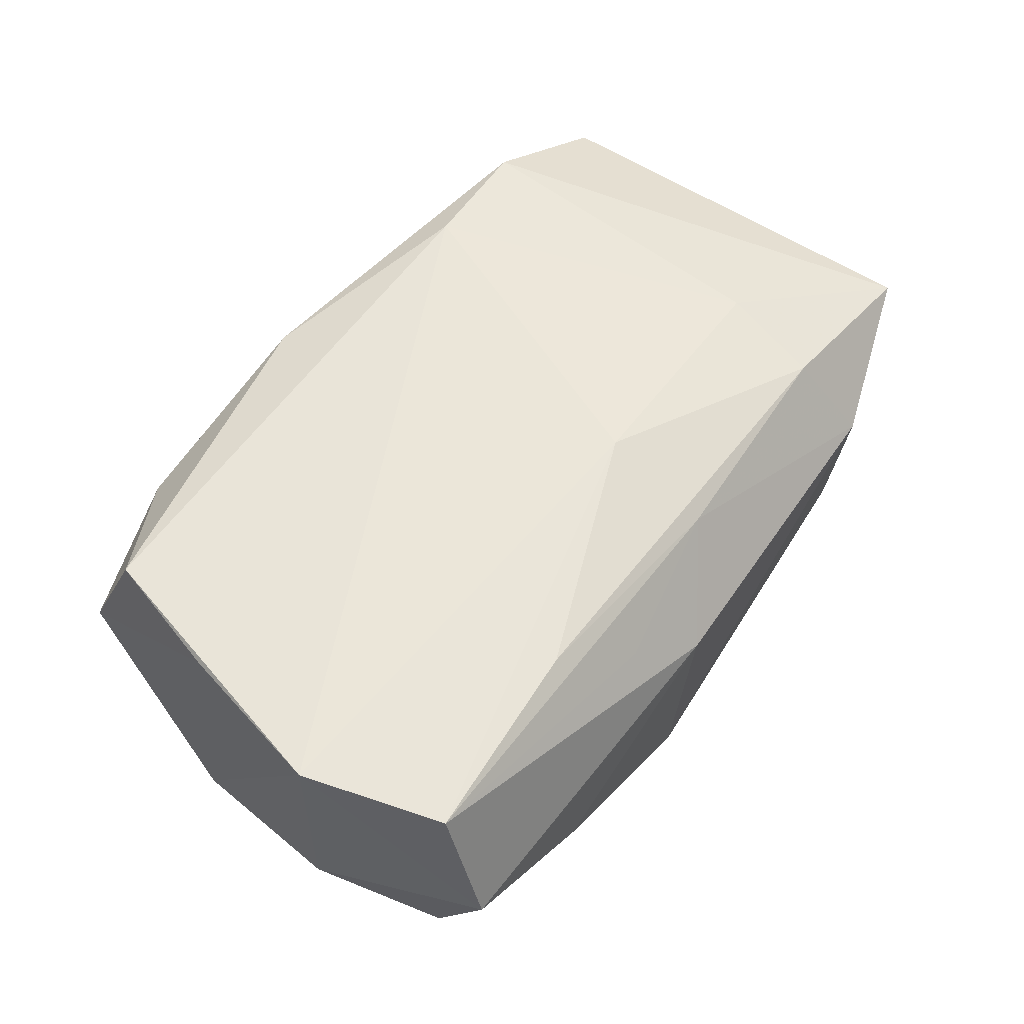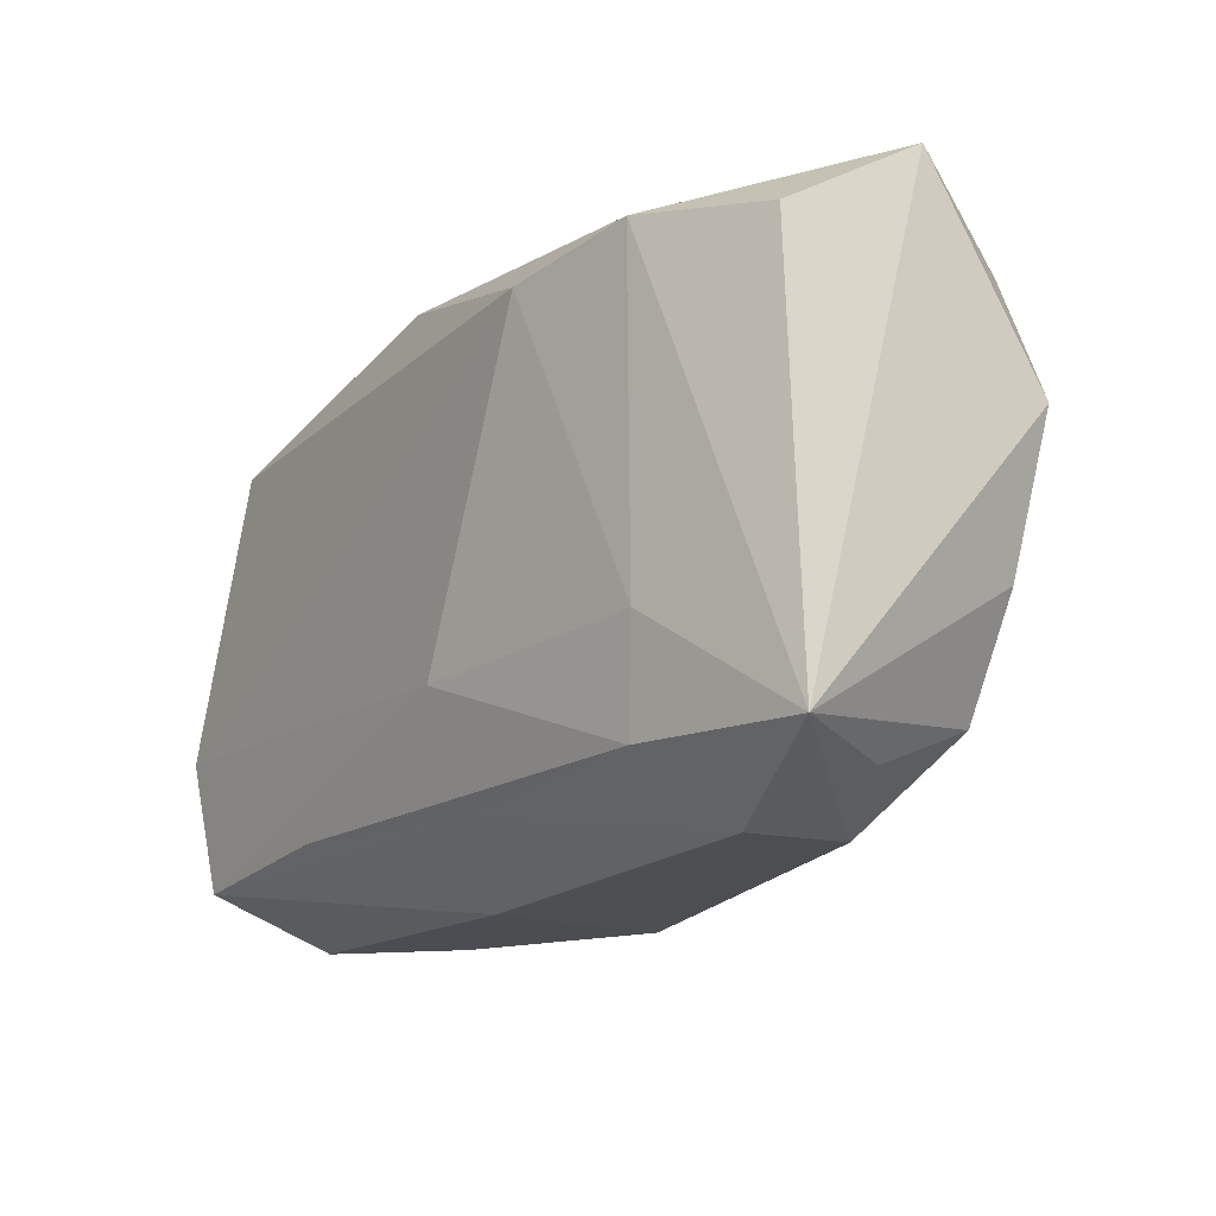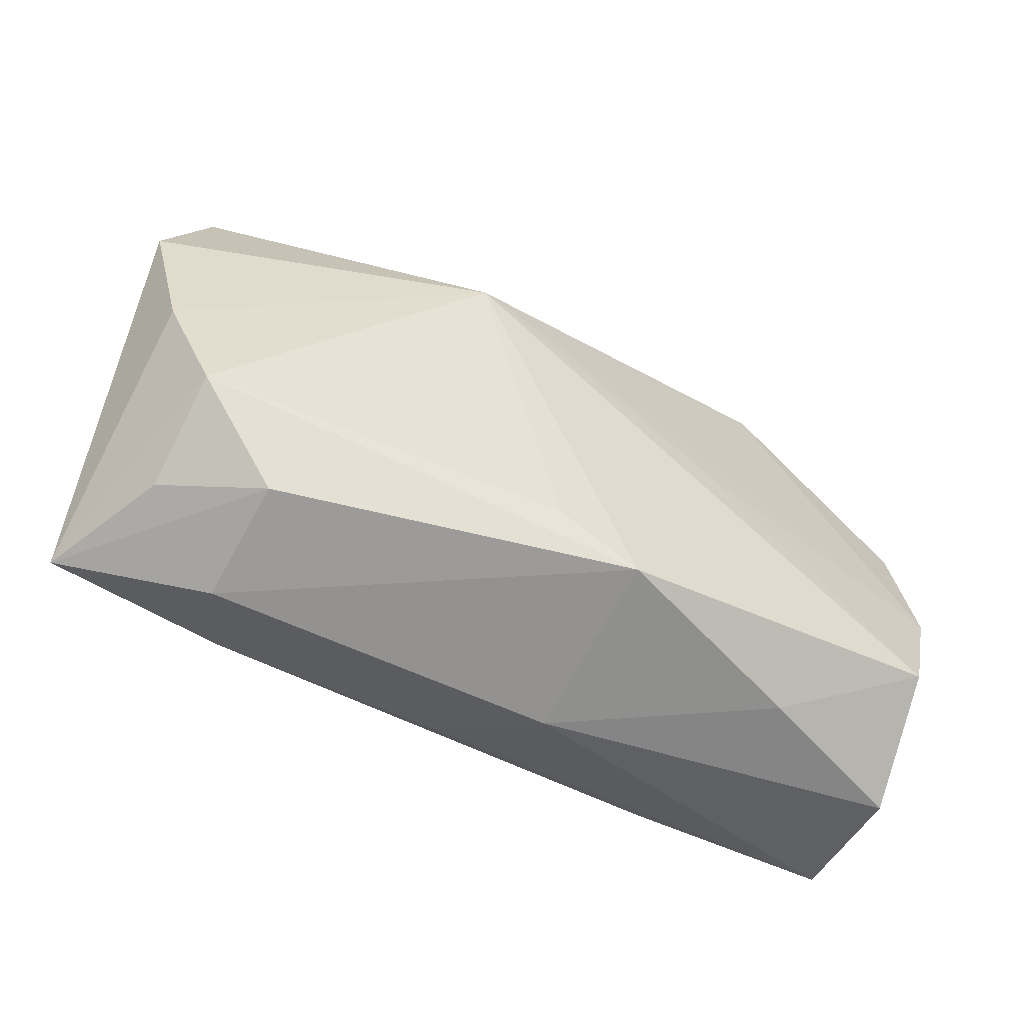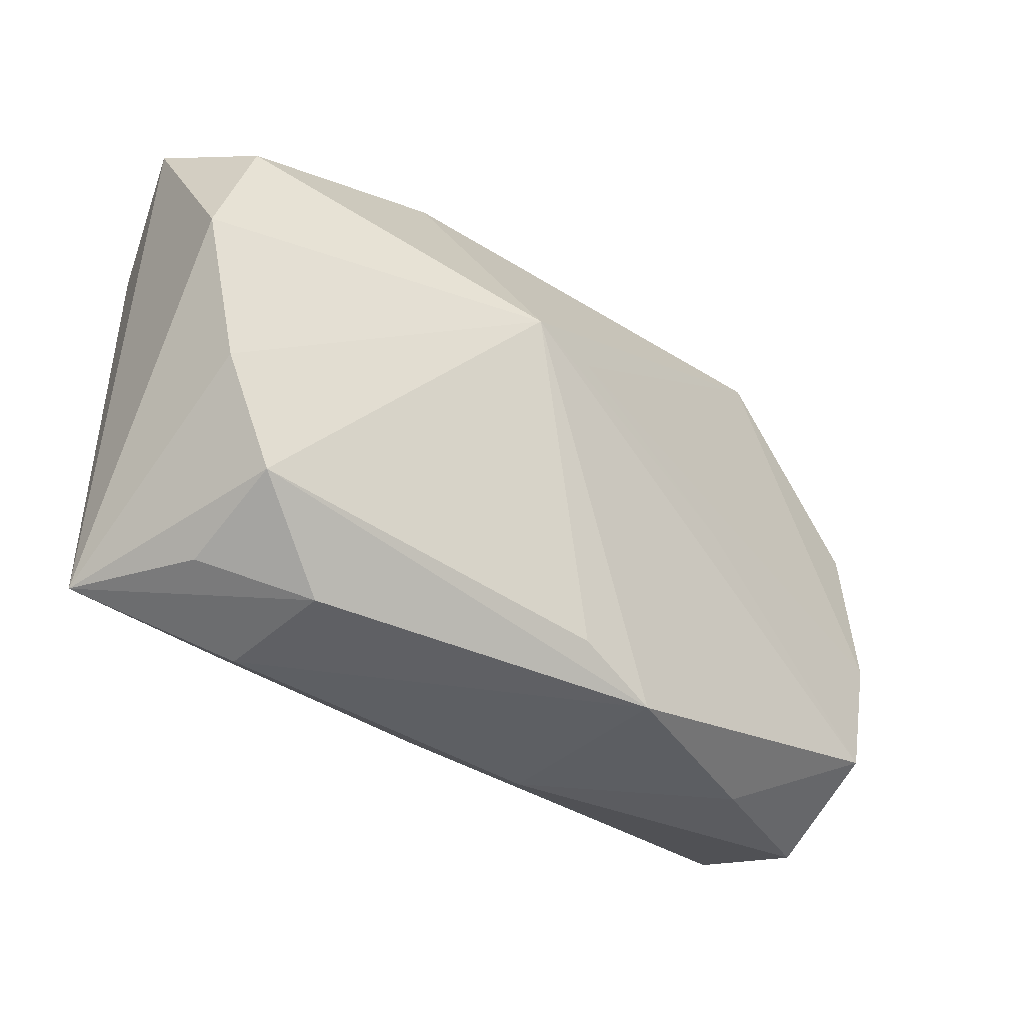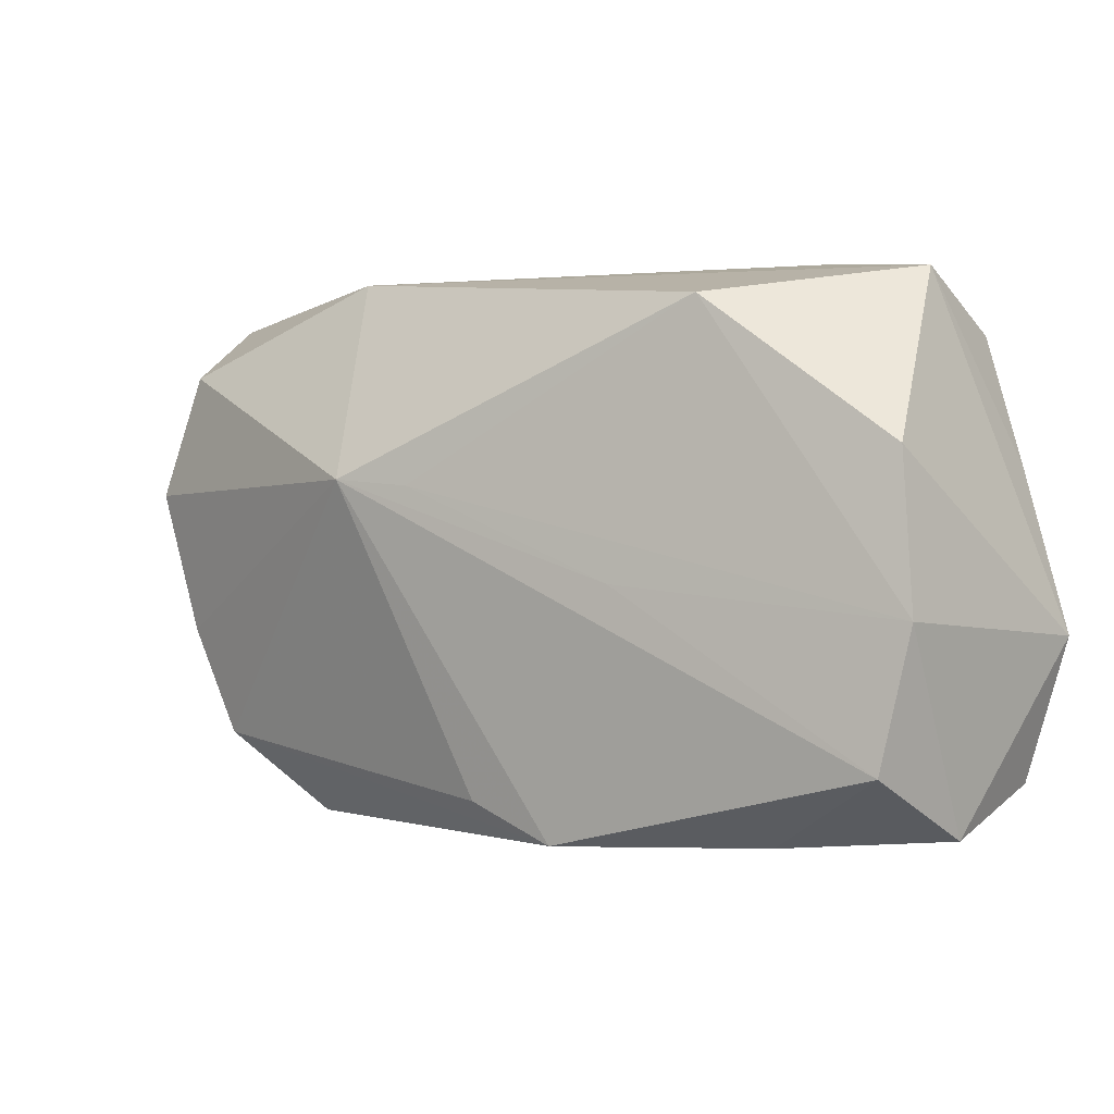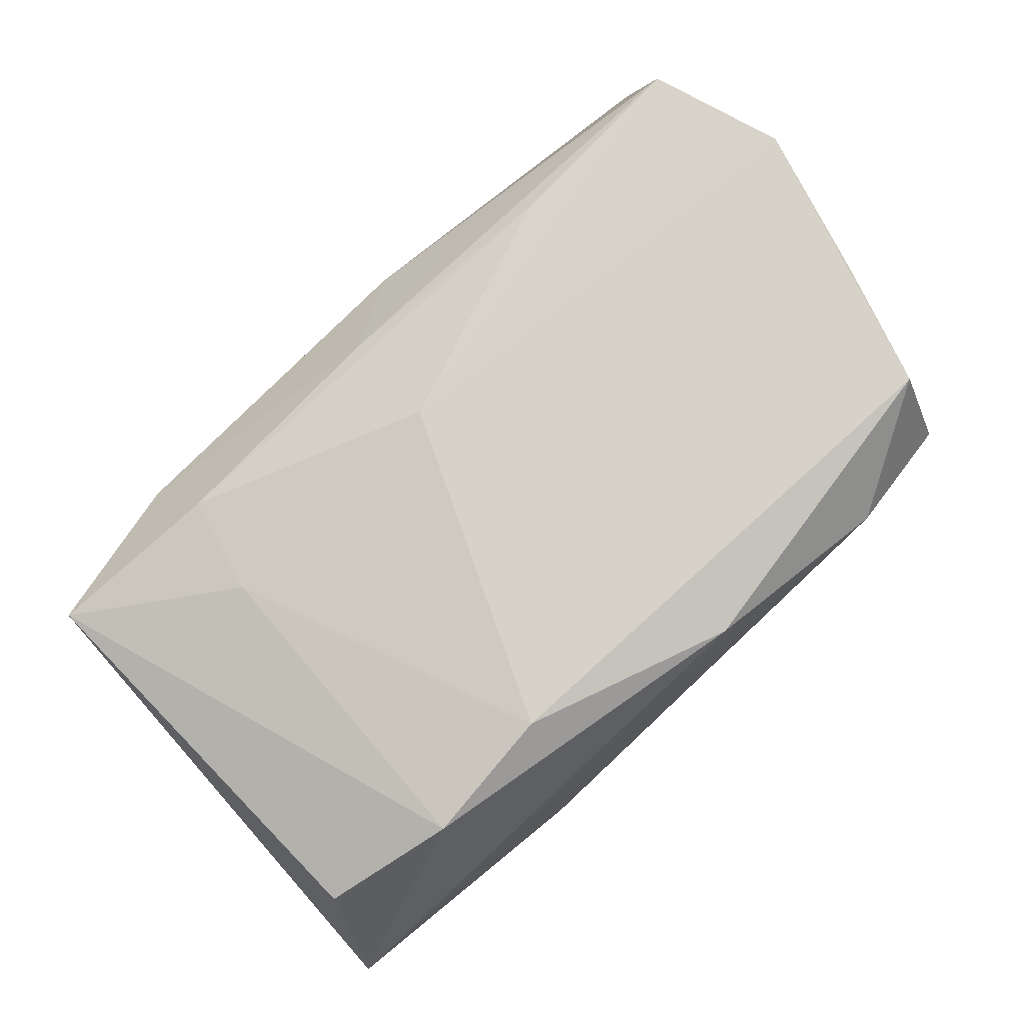
<metadata>
{"format":"obj","ext":"obj","renderer":"f3d","projection":"perspective","resolution":1024,"background":"white","views":[{"elev":57.6,"azim":-54.7,"up":"+Z"},{"elev":-17.9,"azim":57.0,"up":"+Y"},{"elev":-64.1,"azim":159.1,"up":"+Y"},{"elev":-37.6,"azim":144.5,"up":"+Y"},{"elev":-2.4,"azim":-139.1,"up":"+Y"},{"elev":78.0,"azim":137.5,"up":"+Z"}]}
</metadata>
<code>
v -0.02397 -0.02391 -0.003847
v 0.02417 -0.02371 0.002905
v -0.03392 0.02175 0.003609
v 0.03755 -0.01922 0.007446
v 0.02267 -0.02286 -0.007461
v 0.02205 -0.01832 0.01052
v 0.008927 0.005665 -0.01963
v -0.01178 -0.02174 0.008876
v 0.02525 0.0186 0.0127
v 0.03895 0.02256 -0.002631
v -0.0359 -0.0192 0.01423
v 0.00208 -0.01009 0.01495
v 0.0303 -0.01588 -0.01199
v -0.0366 -0.02308 0.002813
v 0.03484 -0.006561 -0.01265
v 0.03646 0.01633 0.007893
v 0.03449 0.01672 -0.01278
v -0.0362 -0.01791 -0.008015
v 0.03144 -0.01985 -0.002958
v -0.01508 -0.003324 -0.01355
v -0.0004542 -0.0208 -0.01307
v -0.007668 -0.02413 -0.01186
v -0.03611 0.006281 0.01403
v -0.03955 -0.007306 0.01495
v -0.03894 -0.006395 -0.007422
v -0.03781 0.006742 -0.006957
v -0.01867 -0.01799 0.01412
v 0.001656 -0.01942 0.01124
v 0.03833 0.005948 -0.01361
v 0.02417 -0.009488 0.01172
v 0.002501 0.004938 -0.018
v -0.02207 0.01904 -0.01121
v 0.01528 0.02371 -0.009812
v -0.005719 -0.02464 0.004276
v -0.02249 0.02371 0.00825
v -0.004759 0.02262 0.01286
v 0.01362 0.0172 0.01495
v -0.03279 0.01731 0.01399
f 37 24 12
f 38 24 37
f 11 12 24
f 22 18 7
f 24 3 26
f 29 10 4
f 4 10 16
f 37 12 30
f 36 38 37
f 23 3 24
f 24 38 23
f 23 38 3
f 14 11 24
f 34 11 14
f 8 11 34
f 12 11 27
f 34 22 2
f 24 26 25
f 25 14 24
f 18 14 25
f 4 30 6
f 6 30 12
f 12 27 6
f 6 2 4
f 4 16 9
f 9 30 4
f 37 30 9
f 9 16 10
f 9 36 37
f 10 36 9
f 3 38 35
f 38 36 35
f 35 33 3
f 35 36 10
f 10 33 35
f 18 22 1
f 1 14 18
f 1 22 34
f 34 14 1
f 3 33 32
f 32 26 3
f 32 33 7
f 32 25 26
f 17 29 7
f 7 33 17
f 10 29 17
f 17 33 10
f 7 18 20
f 18 25 20
f 28 27 11
f 28 6 27
f 11 8 28
f 2 6 28
f 28 8 34
f 34 2 28
f 5 2 22
f 22 13 5
f 4 2 5
f 21 22 7
f 7 13 21
f 21 13 22
f 7 29 15
f 15 13 7
f 15 29 4
f 4 13 15
f 31 32 7
f 25 32 31
f 7 20 31
f 31 20 25
f 19 13 4
f 4 5 19
f 19 5 13

</code>
